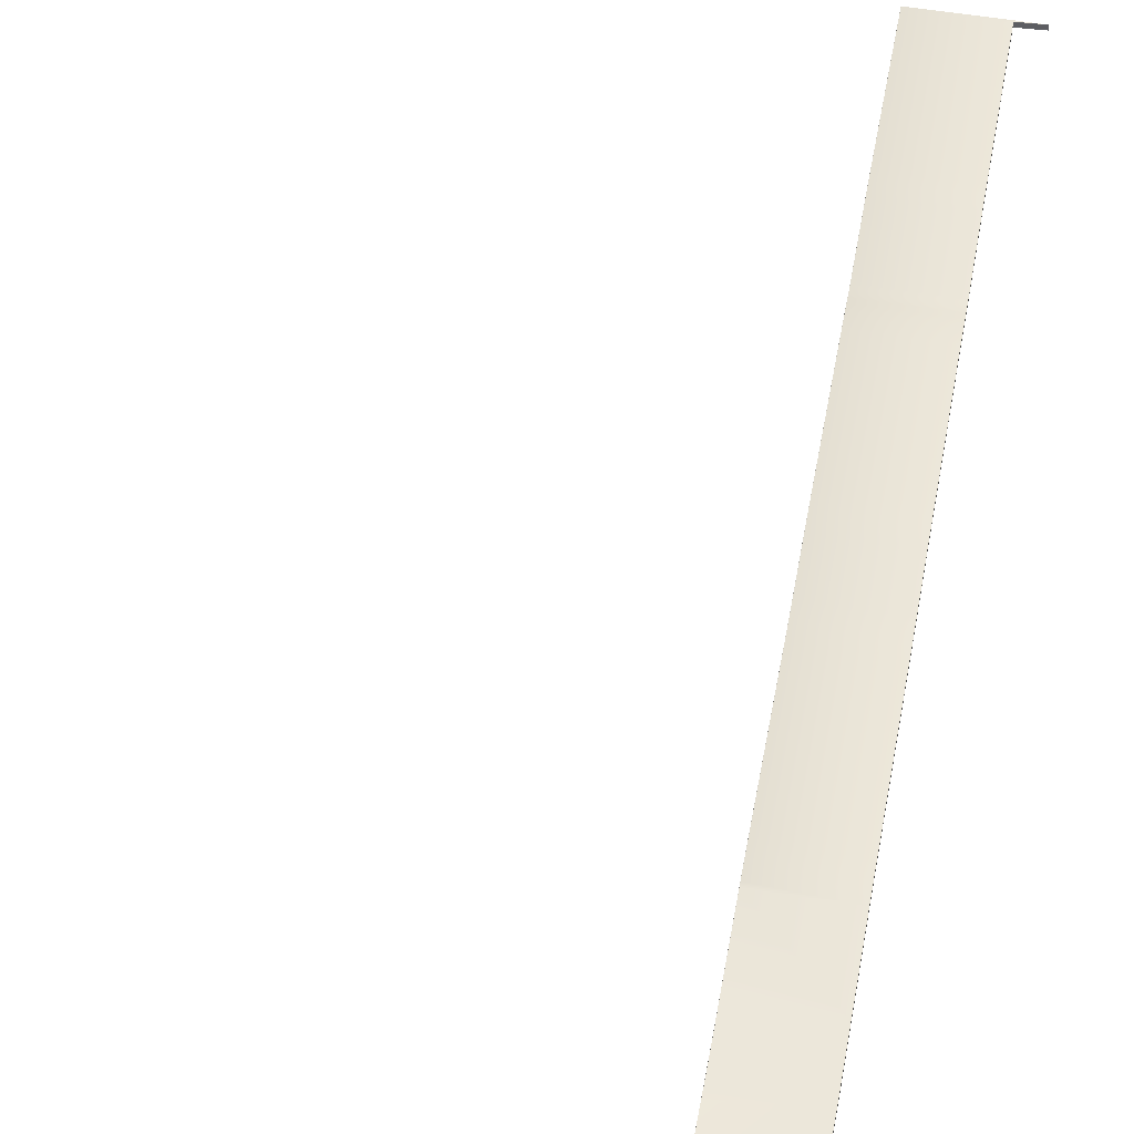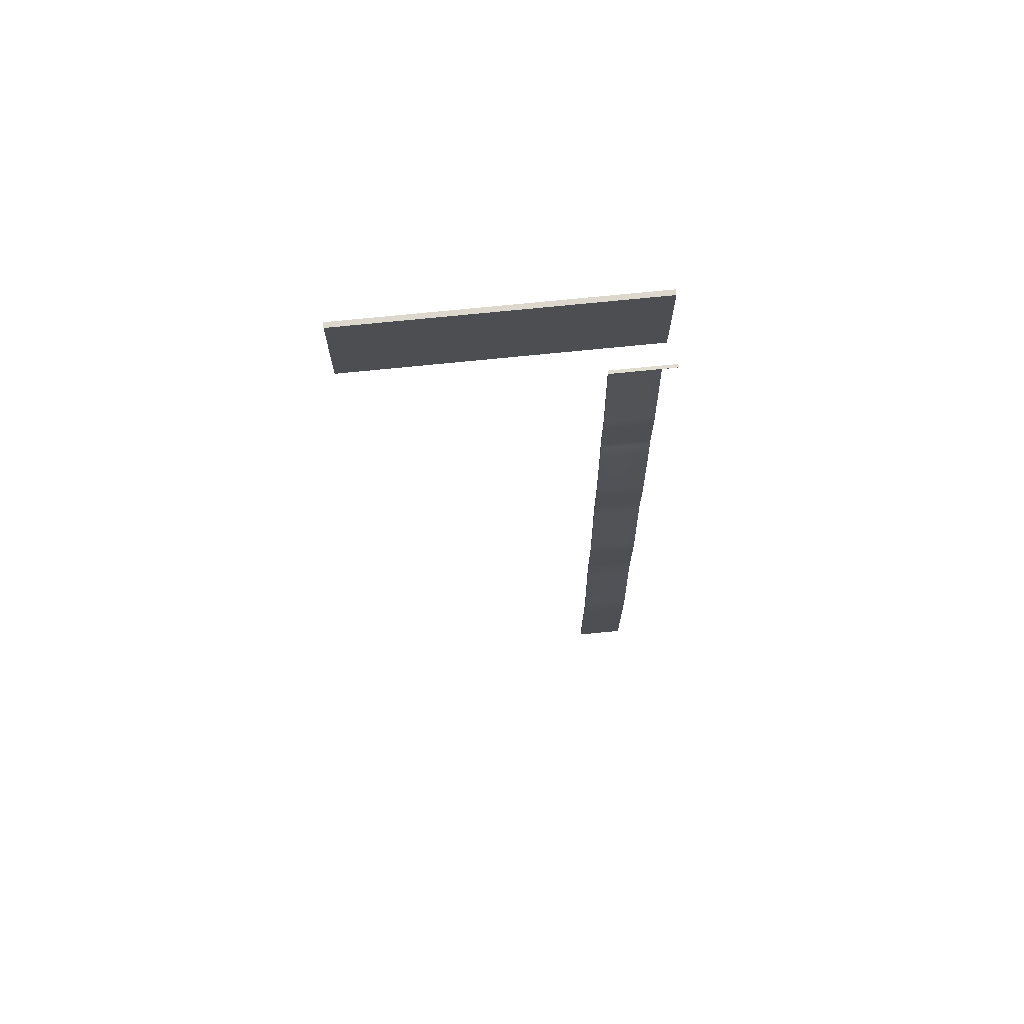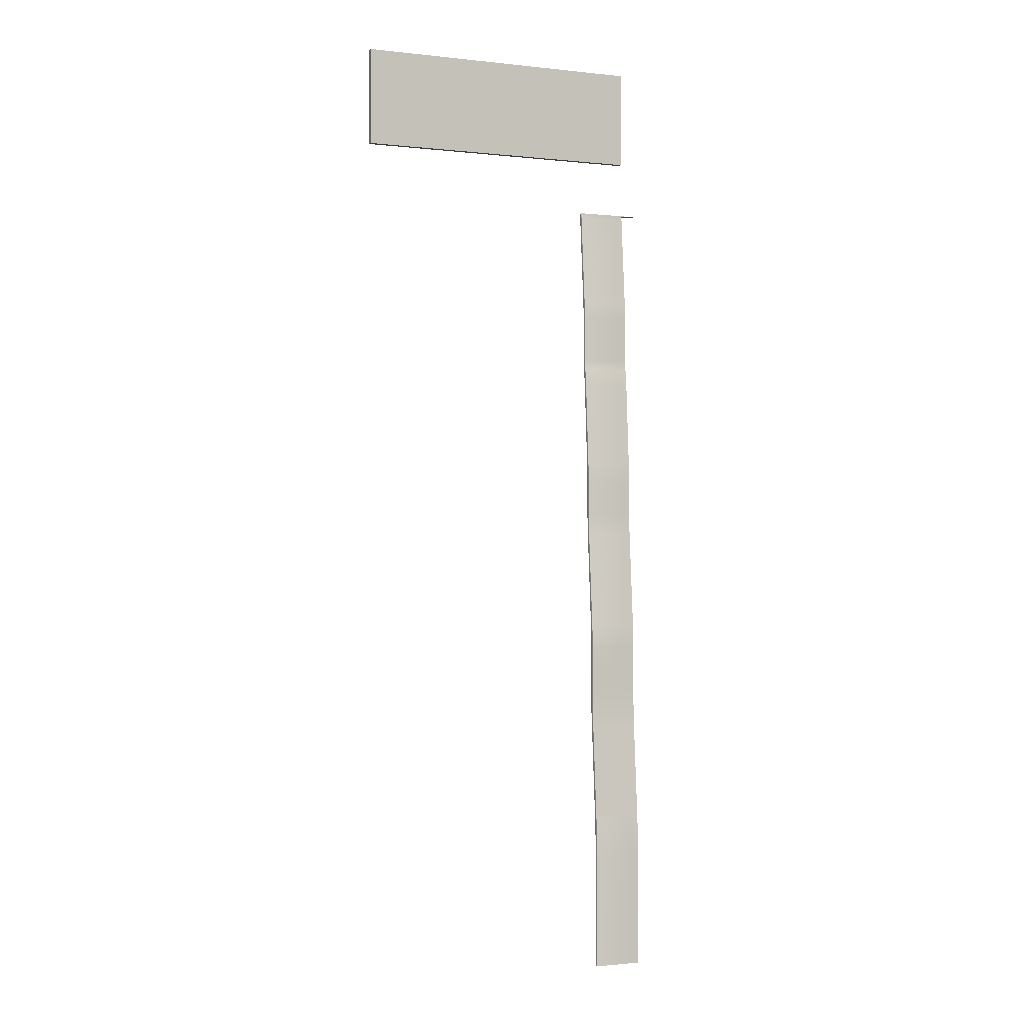
<metadata>
{"format":"obj","ext":"obj","renderer":"f3d","projection":"perspective","resolution":1024,"background":"white","views":[{"elev":53.9,"azim":-170.3,"up":"+Y"},{"elev":72.2,"azim":174.2,"up":"+Z"},{"elev":-1.3,"azim":157.6,"up":"+Z"}]}
</metadata>
<code>
o Plane
v -14.69 -1.12 29.94
v 18.14 -1.12 29.94
v -14.69 -1.12 18.74
v 18.14 -1.12 18.74
v -14.69 -1.702 29.94
v 18.14 -1.702 29.94
v -14.69 -1.702 18.74
v 18.14 -1.702 18.74
f 1 2 4 3
f 5 7 8 6
f 2 6 8 4
f 3 7 5 1
f 4 8 7 3
f 1 5 6 2
o Cube.023_Cube.022
v -14.69 0.202 -7.447
v -14.69 0.393 -9.141
v -14.69 0.2291 -7.628
v -14.69 0.2574 -7.835
v -14.69 0.2858 -8.059
v -14.69 0.3131 -8.292
v -14.69 0.3385 -8.526
v -14.69 0.3607 -8.751
v -14.69 0.3792 -8.959
v -14.69 0.06661 -6.136
v -14.69 0.1378 -7.041
v -14.69 0.06722 -6.2
v -14.69 0.06903 -6.27
v -14.69 0.07202 -6.345
v -14.69 0.07614 -6.424
v -14.69 0.08131 -6.506
v -14.69 0.08744 -6.59
v -14.69 0.09444 -6.673
v -14.69 0.1022 -6.755
v -14.69 0.1105 -6.835
v -14.69 0.1193 -6.909
v -14.69 0.1285 -6.979
v -14.69 -0.005864 0.8647
v -14.69 0.06661 -0.8558
v -14.69 0.01289 0.6131
v -14.69 0.03037 0.3199
v -14.69 0.04538 0.005104
v -14.69 0.0569 -0.3098
v -14.69 0.06414 -0.6035
v -16.41 -0.9492 12.29
v -14.69 -0.9309 11.76
v -14.69 -0.948 12.2
v -14.69 -0.9452 12.08
v -14.69 -0.9411 11.97
v -14.69 -0.9362 11.86
v -14.69 1.06 -18.98
v -14.69 1.141 -21.37
v -14.69 1.081 -19.33
v -14.69 1.101 -19.74
v -14.69 1.117 -20.18
v -14.69 1.13 -20.61
v -14.69 1.138 -21.02
v -14.69 1.141 -25.13
v -14.69 1.238 -27.52
v -14.69 1.144 -25.48
v -14.69 1.154 -25.89
v -14.69 1.169 -26.33
v -14.69 1.189 -26.76
v -14.69 1.213 -27.17
v -14.69 2.141 -38.64
v -14.69 2.238 -41.03
v -14.69 2.166 -38.99
v -14.69 2.189 -39.39
v -14.69 2.209 -39.83
v -14.69 2.225 -40.27
v -14.69 2.234 -40.67
v -9.194 -0.3138 -6.368
v -14.69 -0.3138 -6.368
v -9.194 -0.1838 -7.47
v -9.194 -0.1567 -7.651
v -9.194 -0.1284 -7.858
v -9.194 -0.1 -8.082
v -9.194 -0.07267 -8.315
v -9.194 -0.04735 -8.549
v -9.194 -0.02506 -8.774
v -9.194 -0.006653 -8.982
v -9.194 0.007163 -9.164
v -9.194 -1.327 11.95
v -14.69 -1.327 11.95
v -9.194 -0.3168 -6.293
v -14.69 -0.3168 -6.293
v -9.194 -1.331 12.06
v -14.69 -1.331 12.06
v -14.69 -1.317 11.74
v -9.194 -1.317 11.74
v -9.194 -0.3186 -6.223
v -14.69 -0.3186 -6.223
v -16.41 -1.335 12.27
v -9.194 -1.335 12.27
v -9.194 -1.334 12.17
v -14.69 -1.334 12.17
v -9.194 -0.3192 -6.159
v -9.194 -0.3097 -6.447
v -9.194 -0.3045 -6.53
v -9.194 -0.2984 -6.613
v -9.194 -0.2914 -6.697
v -9.194 -0.2836 -6.779
v -9.194 -0.2753 -6.858
v -9.194 -0.2665 -6.932
v -9.194 -0.2573 -7.002
v -9.194 -0.2481 -7.064
v -9.194 1.852 -41.05
v -14.69 1.852 -41.05
v -9.194 0.7525 -21.05
v -14.69 0.7525 -21.05
v -9.194 0.827 -27.19
v -14.69 0.827 -27.19
v -9.194 1.848 -40.7
v -14.69 1.848 -40.7
v -9.194 0.7444 -20.64
v -14.69 0.7444 -20.64
v -9.194 0.8037 -26.79
v -14.69 0.8037 -26.79
v -9.194 1.839 -40.29
v -14.69 1.839 -40.29
v -9.194 0.7315 -20.2
v -14.69 0.7315 -20.2
v -9.194 0.7836 -26.35
v -14.69 0.7836 -26.35
v -9.194 1.823 -39.85
v -14.69 1.823 -39.85
v -14.69 -0.3192 -6.159
v -14.69 0.8521 -27.54
v -9.194 0.8521 -27.54
v -9.194 0.7148 -19.76
v -14.69 0.7148 -19.76
v -9.194 -0.3917 0.8416
v -9.194 -0.3729 0.59
v -9.194 -0.3554 0.2968
v -9.194 -0.3404 -0.01797
v -9.194 -0.3289 -0.3329
v -9.194 -0.3217 -0.6265
v -9.194 -0.3192 -0.8789
v -9.194 0.7682 -25.91
v -14.69 0.7682 -25.91
v -14.69 -0.3192 -0.8789
v -9.194 1.803 -39.42
v -14.69 1.803 -39.42
v -9.194 0.6953 -19.36
v -14.69 0.6953 -19.36
v -9.194 0.7585 -25.5
v -14.69 0.7585 -25.5
v -14.69 -0.3217 -0.6265
v -14.69 1.755 -38.66
v -9.194 1.755 -38.66
v -9.194 -1.322 11.83
v -9.194 1.78 -39.01
v -14.69 1.78 -39.01
v -14.69 -0.3289 -0.3329
v -14.69 -0.3404 -0.01797
v -14.69 -0.3554 0.2968
v -14.69 -0.3917 0.8416
v -14.69 -0.3729 0.59
v -9.194 0.6743 -19.01
v -9.194 0.7552 -21.4
v -14.69 0.7552 -21.4
v -9.194 0.7552 -25.15
v -14.69 0.7552 -25.15
v -14.69 -0.006653 -8.982
v -14.69 -0.02506 -8.774
v -14.69 0.007163 -9.164
v -14.69 0.6743 -19.01
v -14.69 1.852 -49.1
v -9.194 1.852 -49.1
v -14.69 -0.04735 -8.549
v -14.69 -0.07267 -8.315
v -14.69 -0.2573 -7.002
v -14.69 -0.2481 -7.064
v -14.69 -0.1838 -7.47
v -14.69 -0.1 -8.082
v -14.69 -0.2665 -6.932
v -14.69 -0.1567 -7.651
v -14.69 -0.1284 -7.858
v -14.69 -0.2836 -6.779
v -14.69 -0.2753 -6.858
v -14.69 -0.3097 -6.447
v -14.69 -0.3045 -6.53
v -14.69 -0.2984 -6.613
v -14.69 -0.2914 -6.697
v -14.69 -1.322 11.83
v -9.203 0.202 -7.447
v -9.194 0.1932 -7.448
v -9.197 0.1994 -7.448
v -9.194 0.3842 -9.141
v -9.203 0.393 -9.141
v -9.197 0.3904 -9.141
v -9.194 0.2203 -7.629
v -9.203 0.2291 -7.628
v -9.197 0.2265 -7.628
v -9.194 0.2486 -7.835
v -9.203 0.2574 -7.835
v -9.197 0.2548 -7.835
v -9.194 0.277 -8.059
v -9.203 0.2858 -8.059
v -9.197 0.2832 -8.059
v -9.194 0.3044 -8.293
v -9.203 0.3131 -8.292
v -9.197 0.3106 -8.292
v -9.194 0.3297 -8.527
v -9.203 0.3385 -8.526
v -9.197 0.3359 -8.526
v -9.194 0.352 -8.752
v -9.203 0.3607 -8.751
v -9.197 0.3582 -8.751
v -9.194 0.3704 -8.959
v -9.203 0.3792 -8.959
v -9.197 0.3766 -8.959
v -9.203 0.06661 -6.136
v -9.194 0.05786 -6.137
v -9.197 0.06404 -6.137
v -9.194 0.129 -7.042
v -9.203 0.1378 -7.041
v -9.197 0.1352 -7.041
v -9.194 0.05847 -6.2
v -9.203 0.06722 -6.2
v -9.197 0.06465 -6.2
v -9.194 0.06028 -6.27
v -9.203 0.06903 -6.27
v -9.197 0.06647 -6.27
v -9.194 0.06327 -6.345
v -9.203 0.07202 -6.345
v -9.197 0.06946 -6.345
v -9.194 0.06739 -6.425
v -9.203 0.07614 -6.424
v -9.197 0.07358 -6.424
v -9.194 0.07256 -6.507
v -9.203 0.08131 -6.506
v -9.197 0.07874 -6.507
v -9.194 0.07869 -6.591
v -9.203 0.08744 -6.59
v -9.197 0.08488 -6.59
v -9.194 0.08569 -6.674
v -9.203 0.09444 -6.673
v -9.197 0.09188 -6.674
v -9.194 0.09342 -6.756
v -9.203 0.1022 -6.755
v -9.197 0.09961 -6.756
v -9.194 0.1018 -6.835
v -9.203 0.1105 -6.835
v -9.197 0.108 -6.835
v -9.194 0.1106 -6.91
v -9.203 0.1193 -6.909
v -9.197 0.1168 -6.91
v -9.194 0.1197 -6.979
v -9.203 0.1285 -6.979
v -9.197 0.1259 -6.979
v -9.203 -0.005864 0.8647
v -9.194 -0.01461 0.8642
v -9.197 -0.008426 0.8646
v -9.194 0.05786 -0.8563
v -9.203 0.06661 -0.8558
v -9.197 0.06404 -0.8559
v -9.194 0.004145 0.6126
v -9.203 0.01289 0.6131
v -9.197 0.01033 0.613
v -9.194 0.02162 0.3194
v -9.203 0.03037 0.3199
v -9.197 0.02781 0.3198
v -9.194 0.03663 0.004581
v -9.203 0.04538 0.005104
v -9.197 0.04282 0.004951
v -9.194 0.04815 -0.3104
v -9.203 0.0569 -0.3098
v -9.197 0.05434 -0.31
v -9.194 0.05539 -0.604
v -9.203 0.06414 -0.6035
v -9.197 0.06157 -0.6036
v -9.194 -0.958 12.29
v -9.203 -0.9492 12.29
v -9.197 -0.9518 12.29
v -9.194 -0.9397 11.76
v -9.203 -0.9309 11.76
v -9.197 -0.9335 11.76
v -9.194 -0.9567 12.19
v -9.203 -0.948 12.2
v -9.197 -0.9505 12.19
v -9.194 -0.9539 12.08
v -9.203 -0.9452 12.08
v -9.197 -0.9477 12.08
v -9.194 -0.9499 11.97
v -9.203 -0.9411 11.97
v -9.197 -0.9437 11.97
v -9.194 -0.945 11.86
v -9.203 -0.9362 11.86
v -9.197 -0.9388 11.86
v -9.194 2.229 -49.08
v -9.197 2.235 -49.08
v -9.203 1.06 -18.98
v -9.194 1.051 -18.98
v -9.197 1.058 -18.98
v -9.194 1.132 -21.37
v -9.203 1.141 -21.37
v -9.197 1.138 -21.37
v -9.194 1.072 -19.33
v -9.203 1.081 -19.33
v -9.197 1.079 -19.33
v -9.194 1.092 -19.74
v -9.203 1.101 -19.74
v -9.197 1.098 -19.74
v -9.194 1.109 -20.18
v -9.203 1.117 -20.18
v -9.197 1.115 -20.18
v -9.194 1.121 -20.62
v -9.203 1.13 -20.61
v -9.197 1.128 -20.61
v -9.194 1.13 -21.02
v -9.203 1.138 -21.02
v -9.197 1.136 -21.02
v -9.203 1.141 -25.13
v -9.194 1.132 -25.13
v -9.197 1.138 -25.13
v -9.194 1.229 -27.52
v -9.203 1.238 -27.52
v -9.197 1.235 -27.52
v -9.194 1.136 -25.48
v -9.203 1.144 -25.48
v -9.197 1.142 -25.48
v -9.194 1.145 -25.89
v -9.203 1.154 -25.89
v -9.197 1.151 -25.89
v -9.194 1.161 -26.33
v -9.203 1.169 -26.33
v -9.197 1.167 -26.33
v -9.194 1.181 -26.76
v -9.203 1.189 -26.76
v -9.197 1.187 -26.76
v -9.194 1.204 -27.17
v -9.203 1.213 -27.17
v -9.197 1.21 -27.17
v -9.203 2.141 -38.64
v -9.194 2.132 -38.64
v -9.197 2.138 -38.64
v -9.194 2.229 -41.03
v -9.203 2.238 -41.03
v -9.197 2.235 -41.03
v -9.194 2.157 -38.99
v -9.203 2.166 -38.99
v -9.197 2.163 -38.99
v -9.194 2.18 -39.39
v -9.203 2.189 -39.39
v -9.197 2.187 -39.39
v -9.194 2.2 -39.83
v -9.203 2.209 -39.83
v -9.197 2.207 -39.83
v -9.194 2.216 -40.27
v -9.203 2.225 -40.27
v -9.197 2.222 -40.27
v -9.194 2.225 -40.68
v -9.203 2.234 -40.67
v -9.197 2.232 -40.67
v -14.69 3.047 -63.81
v -14.69 3.023 -79.71
v -9.194 3.023 -79.71
v -14.69 3.409 -79.69
v -9.194 3.4 -79.69
v -9.197 3.406 -79.69
v -9.203 3.409 -79.69
v -14.69 2.233 -46.67
v -14.69 2.426 -51.48
v -14.69 1.852 -49.1
v -14.69 2.239 -47.37
v -14.69 2.258 -48.19
v -14.69 2.289 -49.07
v -14.69 2.329 -49.96
v -14.69 2.376 -50.78
v -9.203 2.426 -51.48
v -9.203 2.233 -46.67
v -9.197 2.235 -49.08
v -9.203 2.376 -50.78
v -9.203 2.329 -49.96
v -9.203 2.289 -49.07
v -9.203 2.258 -48.19
v -9.203 2.239 -47.37
v -9.194 3.037 -66.22
v -9.194 2.846 -61.41
v -11.6 3.043 -63.81
v -9.194 3.031 -65.52
v -9.194 3.013 -64.7
v -9.194 2.982 -63.81
v -9.194 2.943 -62.93
v -9.194 2.896 -62.11
v -14.69 3.231 -61.39
v -14.69 3.423 -66.2
v -14.69 3.047 -63.81
v -14.69 3.281 -62.09
v -14.69 3.328 -62.91
v -14.69 3.368 -63.79
v -14.69 3.398 -64.67
v -14.69 3.417 -65.49
v -9.194 3.223 -61.39
v -9.194 3.414 -66.2
v -9.194 3.273 -62.09
v -9.194 3.32 -62.91
v -9.194 3.359 -63.79
v -9.194 3.39 -64.67
v -9.194 3.408 -65.49
v -9.197 3.421 -66.2
v -9.197 3.229 -61.39
v -9.197 3.415 -65.49
v -9.197 3.396 -64.67
v -9.197 3.366 -63.79
v -9.197 3.326 -62.91
v -9.197 3.279 -62.09
v -9.203 3.423 -66.2
v -9.203 3.231 -61.39
v -9.203 3.417 -65.49
v -9.203 3.398 -64.67
v -9.203 3.368 -63.79
v -9.203 3.328 -62.91
v -9.203 3.281 -62.09
f 215 78 65 218
f 275 80 76 278
f 212 84 78 215
f 272 88 80 275
f 269 83 125 246
f 249 206 18 32
f 266 87 88 272
f 331 100 162 284
f 290 307 51 45
f 325 104 122 310
f 346 106 100 331
f 301 108 102 304
f 322 110 104 325
f 343 112 106 346
f 298 114 108 301
f 319 116 110 322
f 340 118 112 343
f 295 123 114 298
f 316 132 116 319
f 337 135 118 340
f 248 131 90 207
f 310 122 143 329
f 292 137 123 295
f 313 139 132 316
f 251 126 127 254
f 334 145 135 337
f 304 102 153 289
f 308 155 139 313
f 38 86 87 266 268 267
f 329 143 145 334
f 260 129 130 263
f 257 128 129 260
f 254 127 128 257
f 270 245 31 39
f 183 286 44 10
f 289 153 155 308
f 207 90 84 212
f 200 73 74 203
f 182 75 152 287
f 197 72 73 200
f 213 216 21 20
f 194 71 72 197
f 246 125 126 251
f 203 74 75 182
f 191 70 71 194
f 239 97 98 242
f 188 69 70 191
f 236 96 97 239
f 278 76 144 281
f 218 65 91 221
f 281 144 83 269
f 224 92 93 227
f 227 93 94 230
f 230 94 95 233
f 233 95 96 236
f 209 99 67 180
f 78 79 66 65
f 80 81 77 76
f 84 85 79 78
f 88 89 81 80
f 83 82 150 125
f 90 120 85 84
f 87 86 89 88
f 100 101 161 162
f 102 103 154 153
f 104 105 121 122
f 106 107 101 100
f 108 109 103 102
f 110 111 105 104
f 112 113 107 106
f 114 115 109 108
f 116 117 111 110
f 118 119 113 112
f 123 124 115 114
f 132 133 117 116
f 135 136 119 118
f 131 134 120 90
f 122 121 142 143
f 137 138 124 123
f 139 140 133 132
f 130 141 134 131
f 145 146 136 135
f 152 160 138 137
f 155 156 140 139
f 129 147 141 130
f 143 142 146 145
f 128 148 147 129
f 127 149 148 128
f 126 151 149 127
f 125 150 151 126
f 74 157 159 75
f 153 154 156 155
f 73 158 157 74
f 72 163 158 73
f 75 159 160 152
f 71 164 163 72
f 98 165 166 99
f 70 168 164 71
f 97 169 165 98
f 99 166 167 67
f 69 171 168 70
f 96 173 169 97
f 68 170 171 69
f 95 172 173 96
f 76 77 178 144
f 65 66 174 91
f 144 178 82 83
f 91 174 175 92
f 92 175 176 93
f 93 176 177 94
f 94 177 172 95
f 67 167 170 68
f 263 130 131 248
f 22 66 79 21
f 206 213 20 18
f 23 174 66 22
f 286 293 46 44
f 216 219 22 21
f 24 175 174 23
f 296 299 48 47
f 219 222 23 22
f 25 176 175 24
f 299 302 49 48
f 221 91 92 224
f 26 177 176 25
f 302 305 50 49
f 222 225 24 23
f 27 172 177 26
f 307 314 53 51
f 225 228 25 24
f 28 173 172 27
f 305 290 45 50
f 228 231 26 25
f 29 169 173 28
f 231 234 27 26
f 30 165 169 29
f 234 237 28 27
f 19 166 165 30
f 237 240 29 28
f 9 167 166 19
f 240 243 30 29
f 33 151 150 31
f 243 210 19 30
f 34 149 151 33
f 311 328 58 52
f 35 148 149 34
f 317 320 55 54
f 36 147 148 35
f 320 323 56 55
f 37 141 147 36
f 323 326 57 56
f 32 134 141 37
f 328 335 60 58
f 18 120 134 32
f 314 317 54 53
f 40 89 86 38
f 41 81 89 40
f 364 366 285 396 403
f 42 77 81 41
f 43 178 77 42
f 39 82 178 43
f 347 332 59 64
f 31 150 82 39
f 338 341 62 61
f 210 179 9 19
f 46 138 160 44
f 341 344 63 62
f 47 124 138 46
f 344 347 64 63
f 48 115 124 47
f 245 252 33 31
f 49 109 115 48
f 335 338 61 60
f 252 255 34 33
f 50 103 109 49
f 255 258 35 34
f 45 154 103 50
f 258 261 36 35
f 53 140 156 51
f 261 264 37 36
f 54 133 140 53
f 264 249 32 37
f 55 117 133 54
f 56 111 117 55
f 57 105 111 56
f 185 68 69 188
f 52 121 105 57
f 60 146 142 58
f 293 296 47 46
f 61 136 146 60
f 179 186 11 9
f 62 119 136 61
f 186 189 12 11
f 326 311 52 57
f 242 98 99 209
f 63 113 119 62
f 189 192 13 12
f 64 107 113 63
f 192 195 14 13
f 287 152 137 292
f 282 270 39 43
f 59 101 107 64
f 195 198 15 14
f 11 170 167 9
f 276 279 42 41
f 44 160 159 10
f 198 201 16 15
f 12 171 170 11
f 279 282 43 42
f 51 156 154 45
f 201 204 17 16
f 13 168 171 12
f 161 358 357 380 382 349
f 58 142 121 52
f 204 183 10 17
f 14 164 168 13
f 273 276 41 40
f 357 364 403 380
f 15 163 164 14
f 16 158 163 15
f 17 157 158 16
f 10 159 157 17
f 20 85 120 18
f 267 273 40 38
f 21 79 85 20
f 180 185 187 181
f 181 187 186 179
f 185 188 190 187
f 187 190 189 186
f 188 191 193 190
f 190 193 192 189
f 191 194 196 193
f 193 196 195 192
f 194 197 199 196
f 196 199 198 195
f 197 200 202 199
f 199 202 201 198
f 200 203 205 202
f 202 205 204 201
f 203 182 184 205
f 205 184 183 204
f 207 212 214 208
f 208 214 213 206
f 212 215 217 214
f 214 217 216 213
f 215 218 220 217
f 217 220 219 216
f 218 221 223 220
f 220 223 222 219
f 221 224 226 223
f 223 226 225 222
f 224 227 229 226
f 226 229 228 225
f 227 230 232 229
f 229 232 231 228
f 230 233 235 232
f 232 235 234 231
f 233 236 238 235
f 235 238 237 234
f 236 239 241 238
f 238 241 240 237
f 239 242 244 241
f 241 244 243 240
f 242 209 211 244
f 244 211 210 243
f 209 180 181 211
f 211 181 179 210
f 246 251 253 247
f 247 253 252 245
f 251 254 256 253
f 253 256 255 252
f 254 257 259 256
f 256 259 258 255
f 257 260 262 259
f 259 262 261 258
f 260 263 265 262
f 262 265 264 261
f 263 248 250 265
f 265 250 249 264
f 248 207 208 250
f 250 208 206 249
f 266 272 274 268
f 268 274 273 267
f 272 275 277 274
f 274 277 276 273
f 275 278 280 277
f 277 280 279 276
f 278 281 283 280
f 280 283 282 279
f 281 269 271 283
f 283 271 270 282
f 269 246 247 271
f 271 247 245 270
f 287 292 294 288
f 288 294 293 286
f 292 295 297 294
f 294 297 296 293
f 295 298 300 297
f 297 300 299 296
f 298 301 303 300
f 300 303 302 299
f 301 304 306 303
f 303 306 305 302
f 304 289 291 306
f 306 291 290 305
f 308 313 315 309
f 309 315 314 307
f 313 316 318 315
f 315 318 317 314
f 316 319 321 318
f 318 321 320 317
f 319 322 324 321
f 321 324 323 320
f 322 325 327 324
f 324 327 326 323
f 325 310 312 327
f 327 312 311 326
f 329 334 336 330
f 330 336 335 328
f 334 337 339 336
f 336 339 338 335
f 337 340 342 339
f 339 342 341 338
f 340 343 345 342
f 342 345 344 341
f 343 346 348 345
f 345 348 347 344
f 346 331 333 348
f 348 333 332 347
f 182 287 288 184
f 184 288 286 183
f 307 290 291 309
f 309 291 289 308
f 310 329 330 312
f 312 330 328 311
f 331 284 285 333
f 372 374 349 350 351
f 180 67 68 185
f 395 389 353 354
f 333 285 366 365 332
f 162 161 349 374 373
f 389 372 351 353
f 402 395 354 355
f 332 365 356 59
f 355 354 353 351 350 352
f 285 284 388 396
f 284 162 373 388
f 349 382 381 352 350
f 381 402 355 352
f 356 359 358
f 359 360 358
f 360 361 358
f 361 362 358
f 362 363 358
f 363 357 358
f 364 367 366
f 367 368 366
f 368 369 366
f 369 370 366
f 370 371 366
f 371 365 366
f 372 375 374
f 375 376 374
f 376 377 374
f 377 378 374
f 378 379 374
f 379 373 374
f 380 383 382
f 383 384 382
f 384 385 382
f 385 386 382
f 386 387 382
f 387 381 382
f 356 365 371 359
f 359 371 370 360
f 360 370 369 361
f 361 369 368 362
f 362 368 367 363
f 363 367 364 357
f 389 395 397 394
f 394 397 398 393
f 393 398 399 392
f 392 399 400 391
f 391 400 401 390
f 390 401 396 388
f 395 402 404 397
f 397 404 405 398
f 398 405 406 399
f 399 406 407 400
f 400 407 408 401
f 401 408 403 396
f 380 403 408 383
f 383 408 407 384
f 384 407 406 385
f 385 406 405 386
f 386 405 404 387
f 387 404 402 381
f 388 373 379 390
f 390 379 378 391
f 391 378 377 392
f 392 377 376 393
f 393 376 375 394
f 394 375 372 389
f 356 358 161 101 59

</code>
